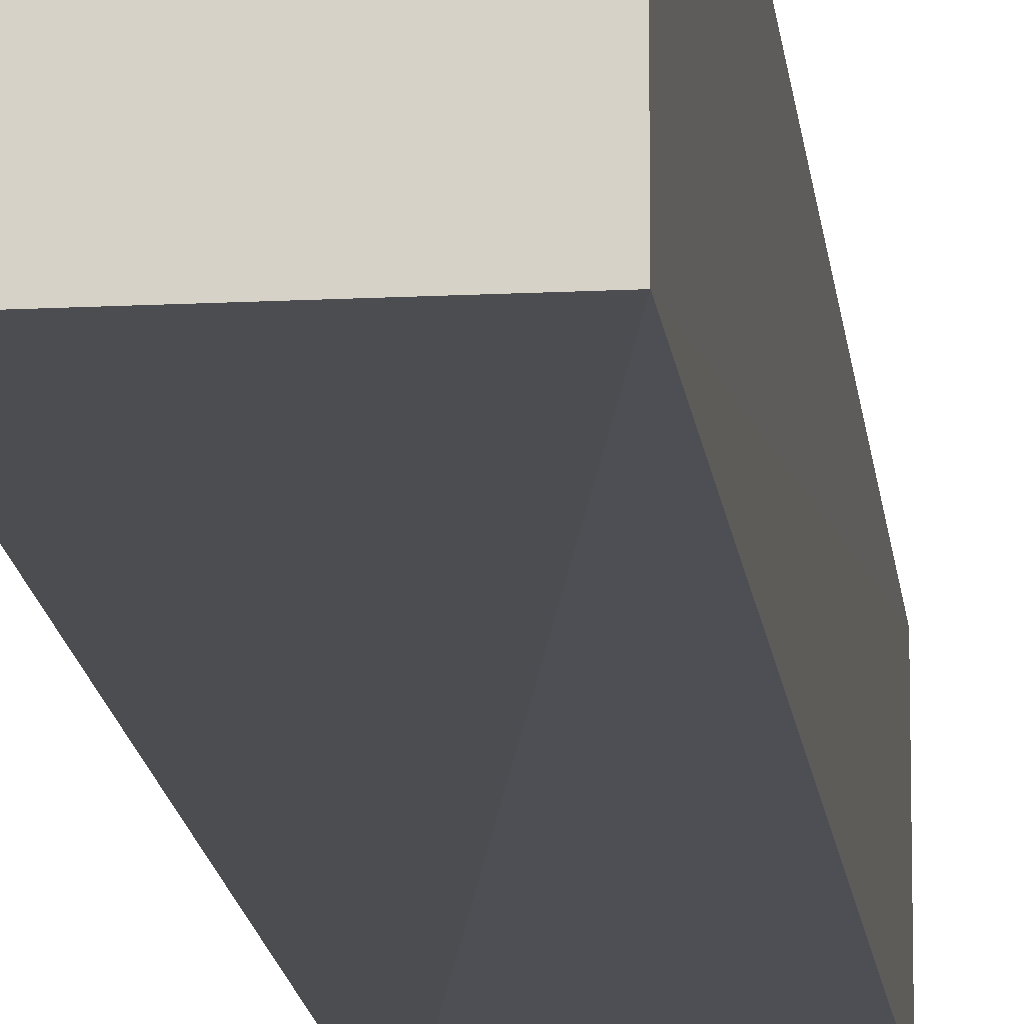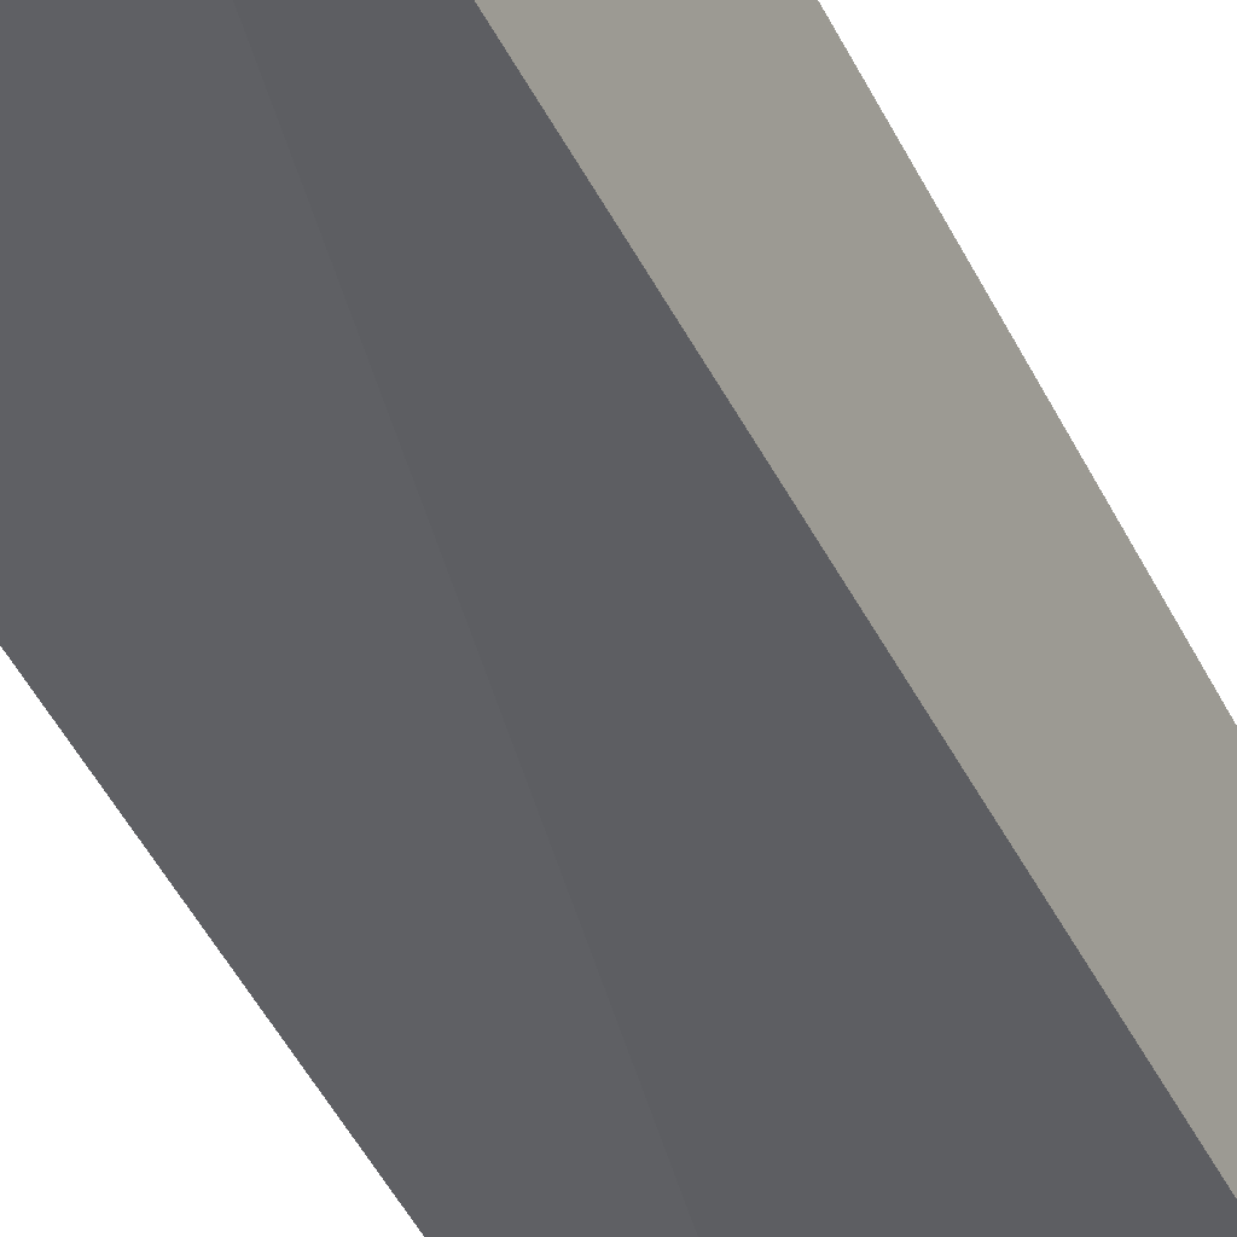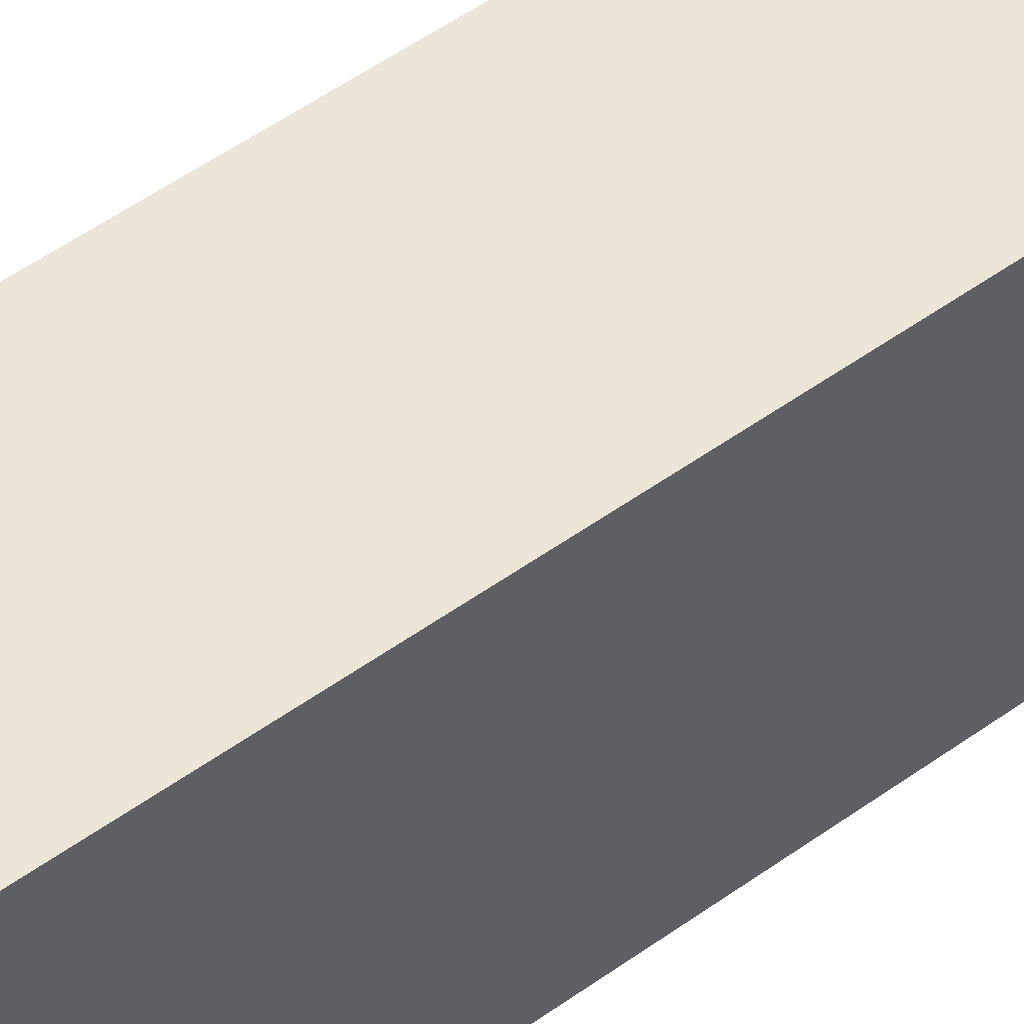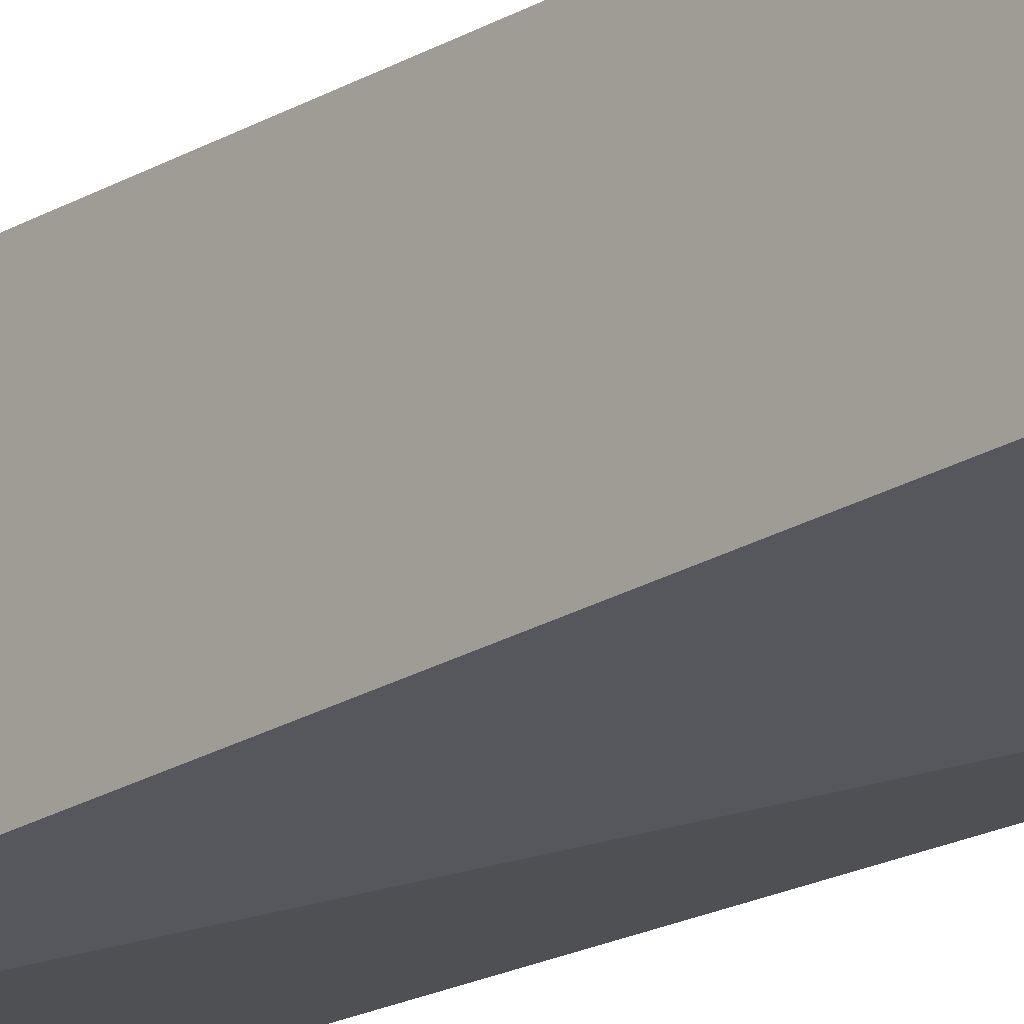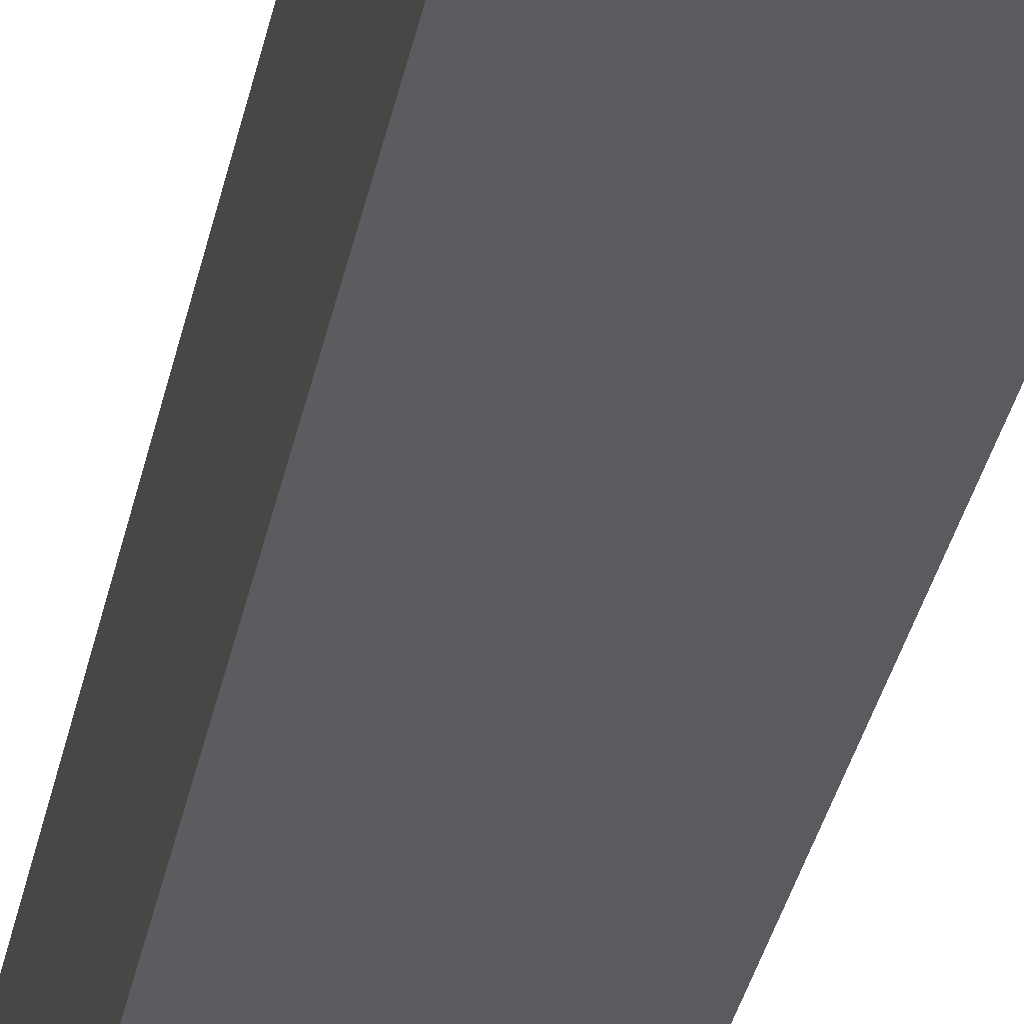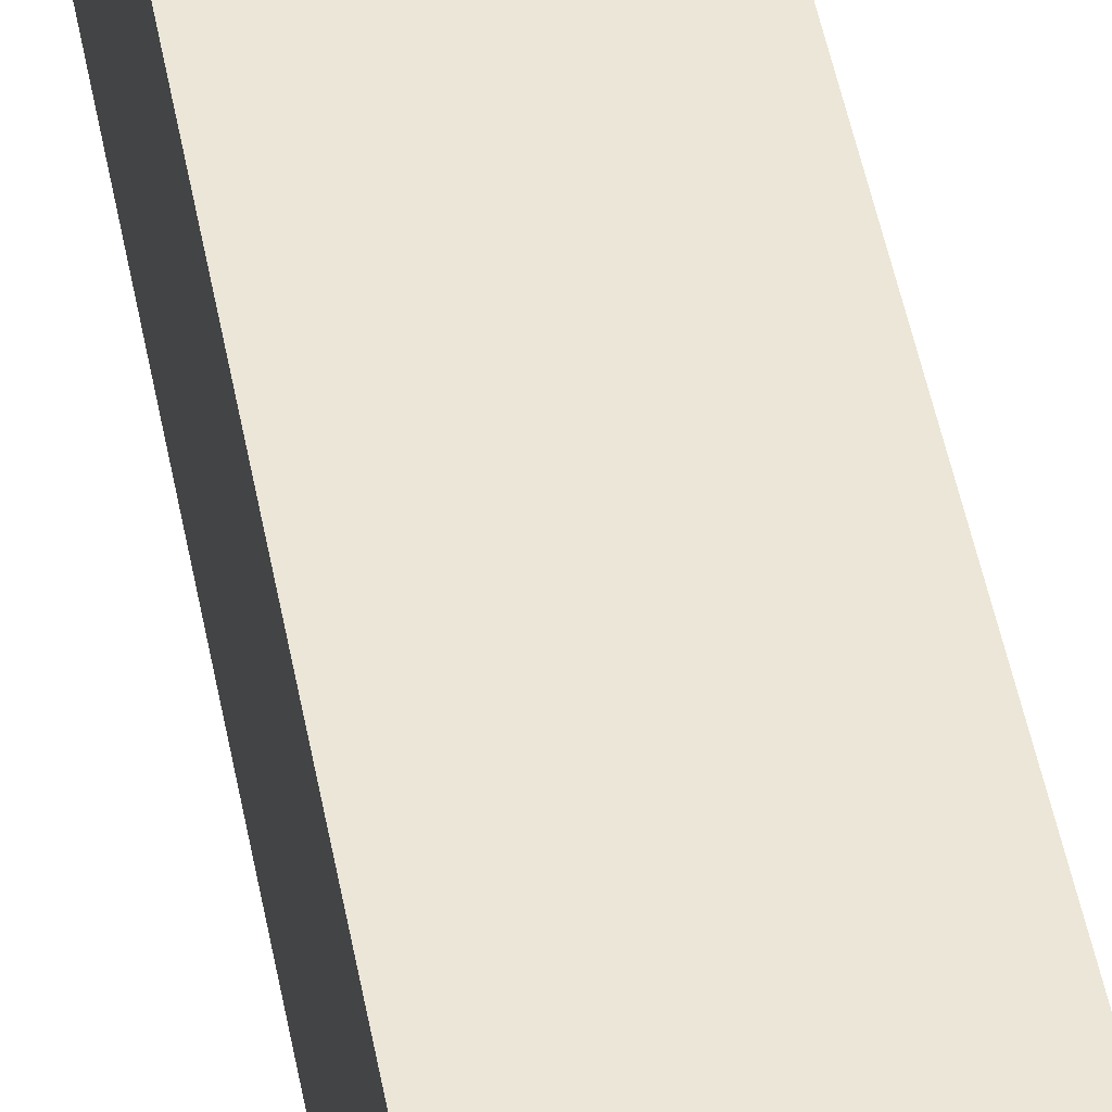
<metadata>
{"format":"obj","ext":"obj","renderer":"f3d","projection":"perspective","resolution":1024,"background":"white","views":[{"elev":-15.6,"azim":-173.9,"up":"+Y"},{"elev":-44.0,"azim":-156.0,"up":"+Y"},{"elev":48.2,"azim":50.4,"up":"+Y"},{"elev":-18.6,"azim":-42.0,"up":"+Y"},{"elev":-32.7,"azim":-11.1,"up":"+Y"},{"elev":46.3,"azim":-10.1,"up":"+Y"}]}
</metadata>
<code>
v 0.2485 -0.01034 0.4472
v 0.2491 -0.01034 0.007547
v 0.2491 0.08056 0.007547
v 0.1709 0.08123 0.4875
v 0.1708 -0.01034 0.007576
v 0.2485 0.08056 0.4472
v 0.1712 0.007324 0.4895
v 0.1708 0.08056 0.007576
f 5 2 1
f 5 3 2
f 6 3 4
f 6 1 2
f 6 2 3
f 7 5 1
f 7 4 5
f 7 6 4
f 7 1 6
f 8 5 4
f 8 4 3
f 8 3 5

</code>
